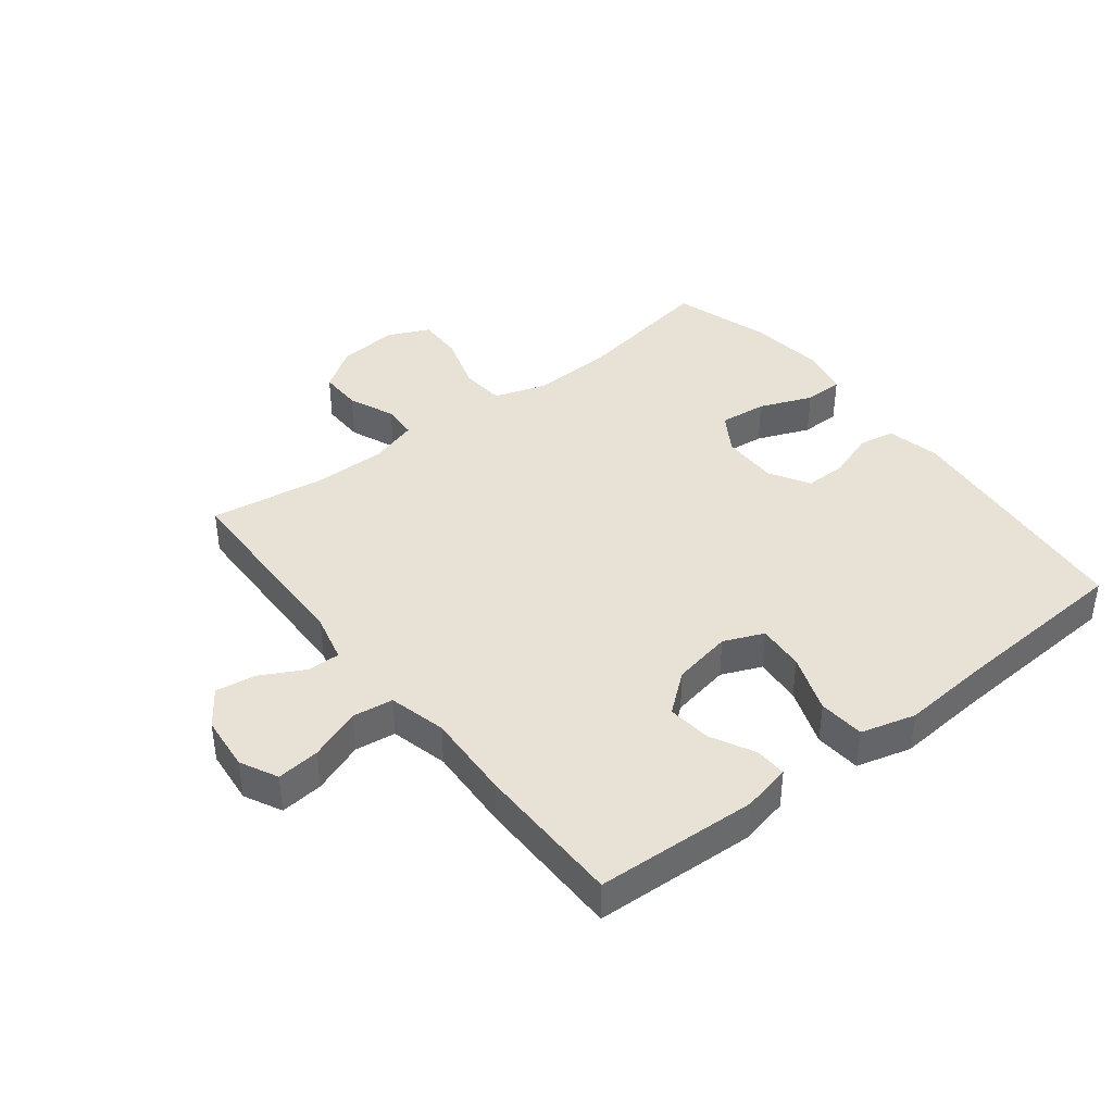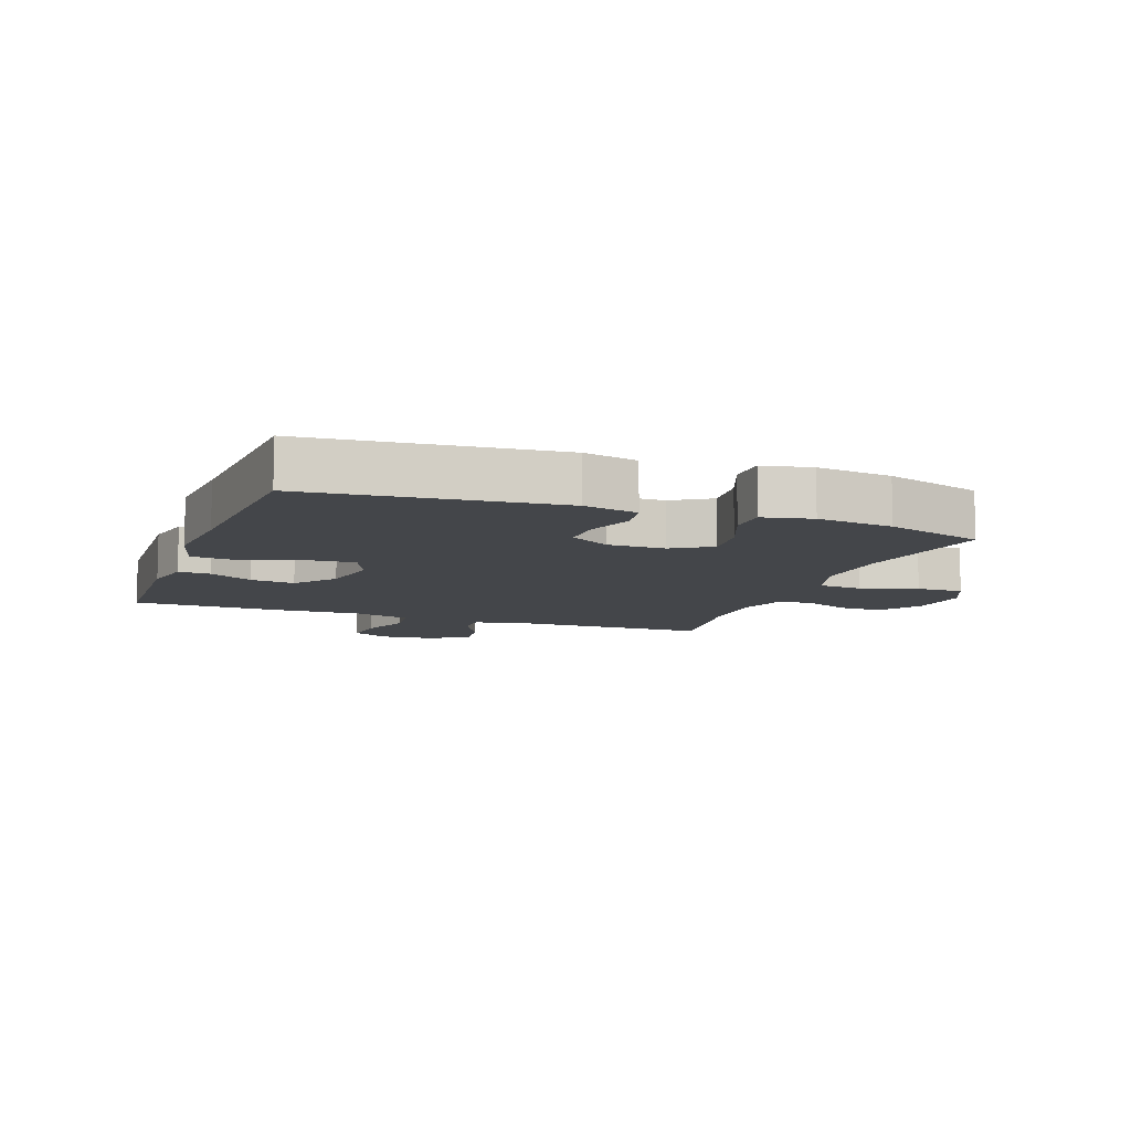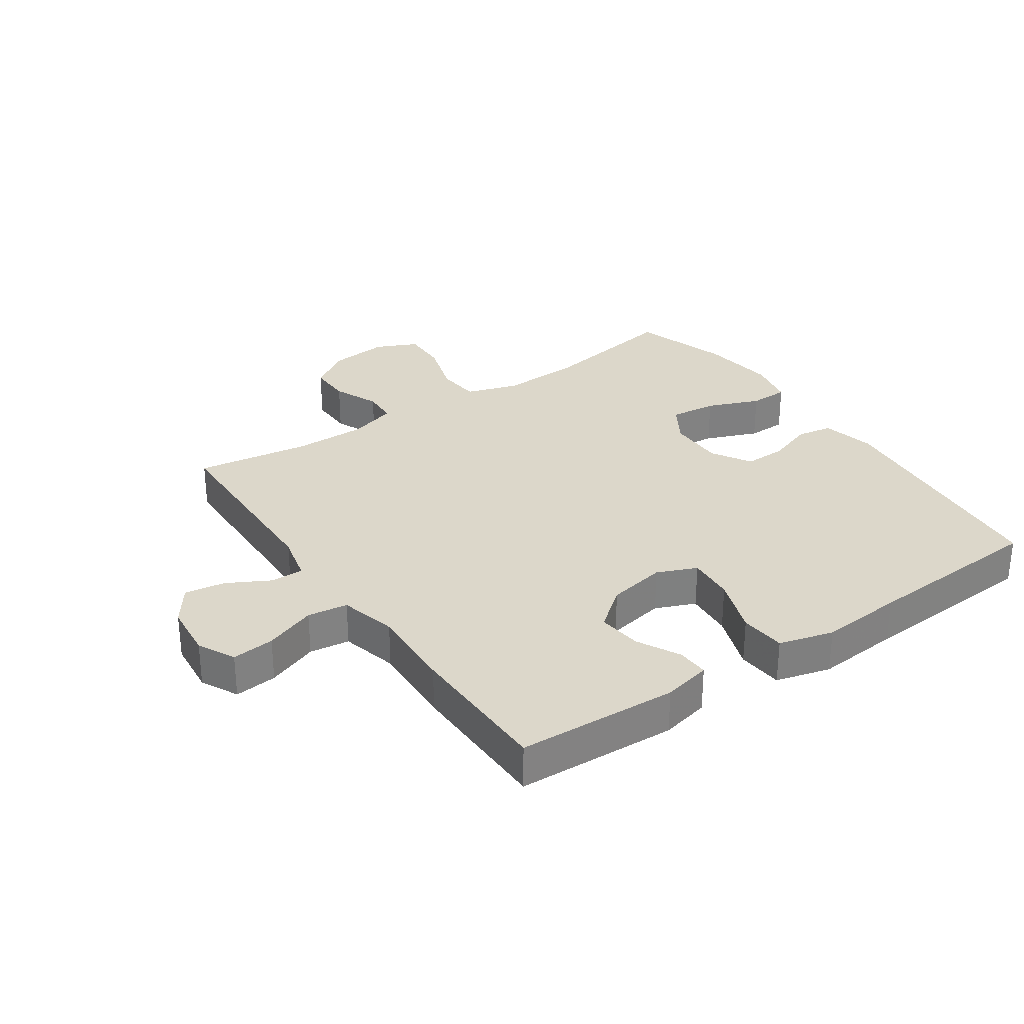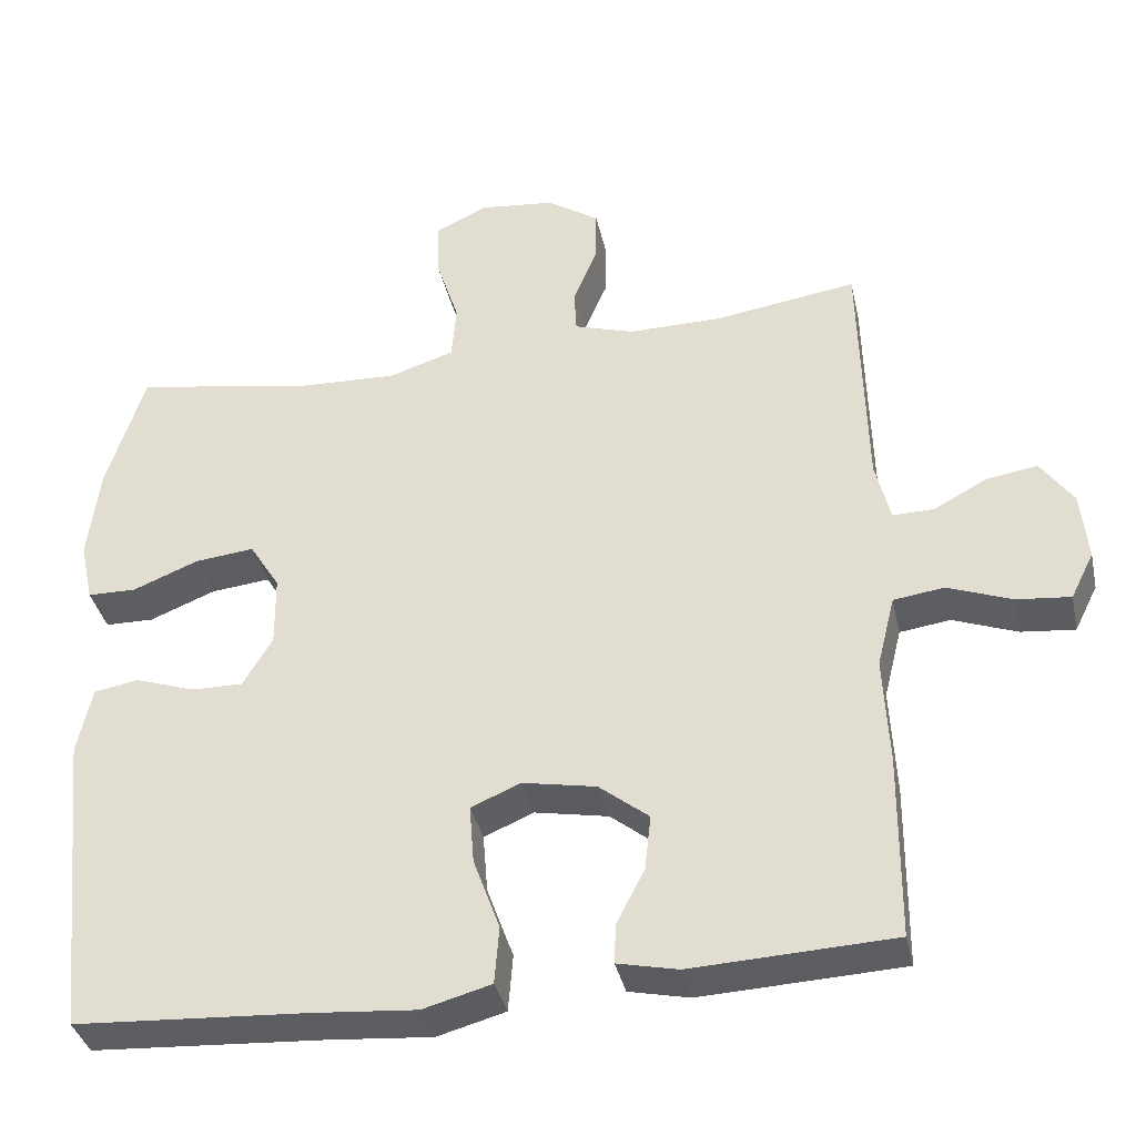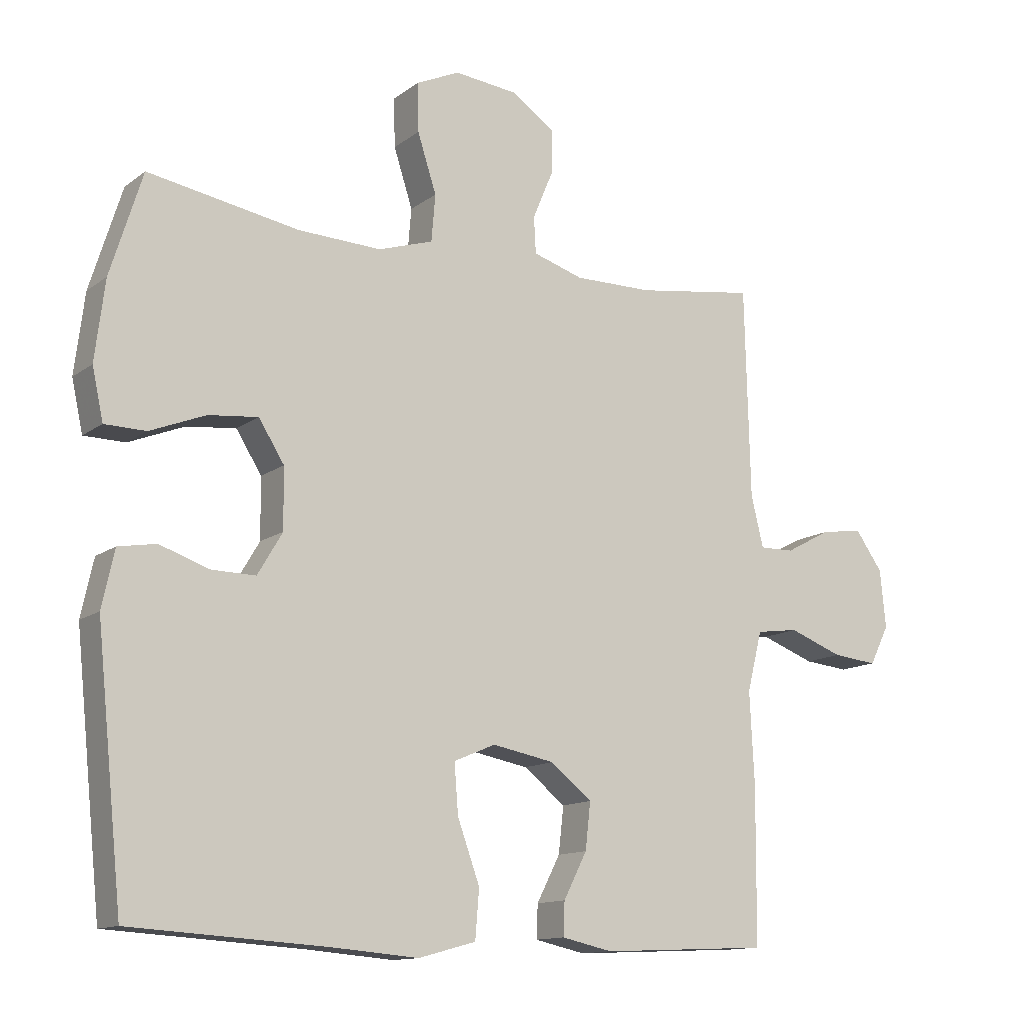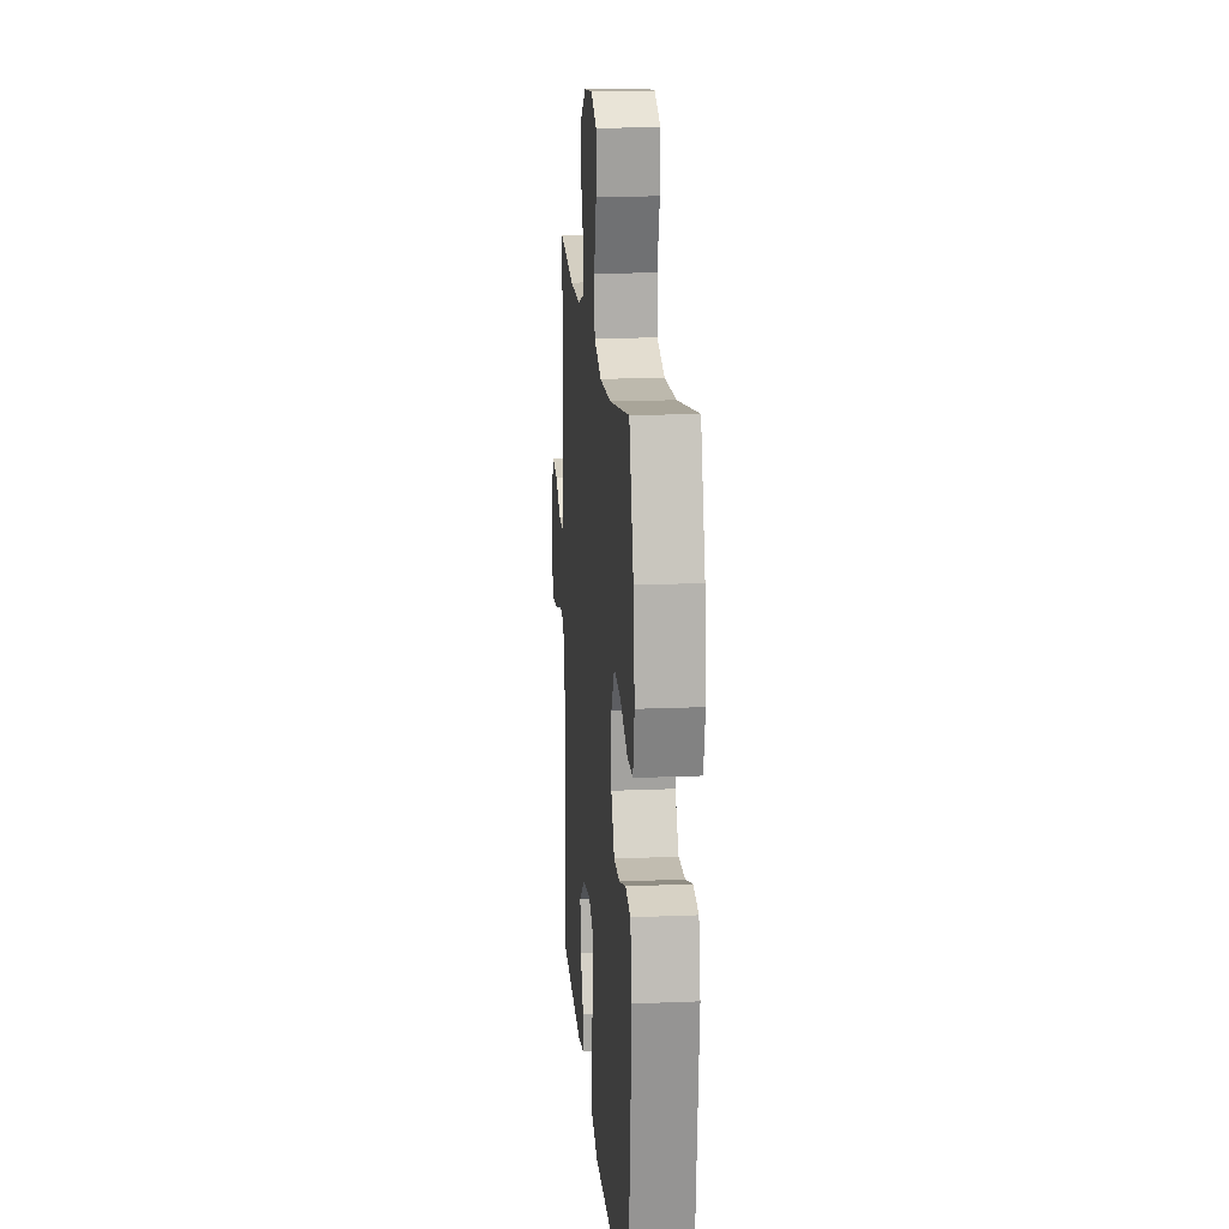
<metadata>
{"format":"obj","ext":"obj","renderer":"f3d","projection":"perspective","resolution":1024,"background":"white","views":[{"elev":40.4,"azim":142.0,"up":"+Y"},{"elev":-9.5,"azim":-110.3,"up":"+Y"},{"elev":30.4,"azim":145.5,"up":"+Y"},{"elev":-36.8,"azim":12.3,"up":"+Z"},{"elev":-12.9,"azim":-31.8,"up":"+Z"},{"elev":17.3,"azim":-94.7,"up":"+Z"}]}
</metadata>
<code>
v 0.5 0.07 0.5
v 0.508 0.07 0.178
v 0.527 0.07 0.1
v 0.58 0.07 0.101
v 0.649 0.07 0.138
v 0.714 0.07 0.148
v 0.756 0.07 0.089
v 0.765 0.07 0
v 0.735 0.07 -0.06
v 0.666 0.07 -0.053
v 0.583 0.07 -0.022
v 0.518 0.07 -0.031
v 0.495 0.07 -0.123
v 0.502 0.07 -0.262
v 0.5 0.07 -0.5
v 0.241 0.07 -0.512
v 0.163 0.07 -0.495
v 0.165 0.07 -0.444
v 0.201 0.07 -0.374
v 0.209 0.07 -0.303
v 0.145 0.07 -0.252
v 0.05 0.07 -0.234
v -0.014 0.07 -0.261
v -0.008 0.07 -0.337
v 0.026 0.07 -0.431
v 0.02 0.07 -0.505
v -0.068 0.07 -0.529
v -0.203 0.07 -0.518
v -0.5 0.07 -0.5
v -0.541 0.07 -0.104
v -0.522 0.07 -0.017
v -0.464 0.07 -0.007
v -0.388 0.07 -0.033
v -0.321 0.07 -0.034
v -0.283 0.07 0.03
v -0.284 0.07 0.122
v -0.323 0.07 0.184
v -0.399 0.07 0.176
v -0.484 0.07 0.142
v -0.547 0.07 0.143
v -0.564 0.07 0.221
v -0.549 0.07 0.343
v -0.5 0.07 0.5
v -0.269 0.07 0.46
v -0.141 0.07 0.455
v -0.057 0.07 0.482
v -0.051 0.07 0.554
v -0.08 0.07 0.644
v -0.082 0.07 0.719
v -0.015 0.07 0.75
v 0.082 0.07 0.74
v 0.149 0.07 0.695
v 0.148 0.07 0.626
v 0.117 0.07 0.552
v 0.12 0.07 0.496
v 0.197 0.07 0.472
v 0.317 0.07 0.473
v 0.5 0 0.5
v 0.508 0 0.178
v 0.527 0 0.1
v 0.58 0 0.101
v 0.649 0 0.138
v 0.714 0 0.148
v 0.756 0 0.089
v 0.765 0 0
v 0.735 0 -0.06
v 0.666 0 -0.053
v 0.583 0 -0.022
v 0.518 0 -0.031
v 0.495 0 -0.123
v 0.502 0 -0.262
v 0.5 0 -0.5
v 0.241 0 -0.512
v 0.163 0 -0.495
v 0.165 0 -0.444
v 0.201 0 -0.374
v 0.209 0 -0.303
v 0.145 0 -0.252
v 0.05 0 -0.234
v -0.014 0 -0.261
v -0.008 0 -0.337
v 0.026 0 -0.431
v 0.02 0 -0.505
v -0.068 0 -0.529
v -0.203 0 -0.518
v -0.5 0 -0.5
v -0.541 0 -0.104
v -0.522 0 -0.017
v -0.464 0 -0.007
v -0.388 0 -0.033
v -0.321 0 -0.034
v -0.283 0 0.03
v -0.284 0 0.122
v -0.323 0 0.184
v -0.399 0 0.176
v -0.484 0 0.142
v -0.547 0 0.143
v -0.564 0 0.221
v -0.549 0 0.343
v -0.5 0 0.5
v -0.269 0 0.46
v -0.141 0 0.455
v -0.057 0 0.482
v -0.051 0 0.554
v -0.08 0 0.644
v -0.082 0 0.719
v -0.015 0 0.75
v 0.082 0 0.74
v 0.149 0 0.695
v 0.148 0 0.626
v 0.117 0 0.552
v 0.12 0 0.496
v 0.197 0 0.472
v 0.317 0 0.473
f 51 52 53 54
f 51 54 55
f 50 51 55
f 47 48 49 50
f 46 47 50 55
f 45 46 55 56
f 41 42 43 44
f 41 44 45
f 38 39 40 41
f 37 38 41 45
f 36 37 45 56
f 30 31 32 33
f 28 29 30 33
f 28 33 34
f 27 28 34 35
f 24 25 26 27
f 23 24 27 35
f 16 17 18 19
f 16 19 20
f 13 14 15 16
f 12 13 16 20
f 8 9 10 11
f 6 7 8 11
f 4 5 6 11
f 3 4 11 12
f 2 3 12 20
f 57 1 2 20
f 22 23 35 36
f 21 22 36 56
f 20 21 56 57
f 111 110 109 108
f 112 111 108
f 112 108 107
f 107 106 105 104
f 112 107 104 103
f 113 112 103 102
f 101 100 99 98
f 102 101 98
f 98 97 96 95
f 102 98 95 94
f 113 102 94 93
f 90 89 88 87
f 90 87 86 85
f 91 90 85
f 92 91 85 84
f 84 83 82 81
f 92 84 81 80
f 76 75 74 73
f 77 76 73
f 73 72 71 70
f 77 73 70 69
f 68 67 66 65
f 68 65 64 63
f 68 63 62 61
f 69 68 61 60
f 77 69 60 59
f 77 59 58 114
f 93 92 80 79
f 113 93 79 78
f 114 113 78 77
f 1 58 59 2
f 2 59 60 3
f 3 60 61 4
f 4 61 62 5
f 5 62 63 6
f 6 63 64 7
f 7 64 65 8
f 8 65 66 9
f 9 66 67 10
f 10 67 68 11
f 11 68 69 12
f 12 69 70 13
f 13 70 71 14
f 14 71 72 15
f 15 72 73 16
f 16 73 74 17
f 17 74 75 18
f 18 75 76 19
f 19 76 77 20
f 20 77 78 21
f 21 78 79 22
f 22 79 80 23
f 23 80 81 24
f 24 81 82 25
f 25 82 83 26
f 26 83 84 27
f 27 84 85 28
f 28 85 86 29
f 29 86 87 30
f 30 87 88 31
f 31 88 89 32
f 32 89 90 33
f 33 90 91 34
f 34 91 92 35
f 35 92 93 36
f 36 93 94 37
f 37 94 95 38
f 38 95 96 39
f 39 96 97 40
f 40 97 98 41
f 41 98 99 42
f 42 99 100 43
f 43 100 101 44
f 44 101 102 45
f 45 102 103 46
f 46 103 104 47
f 47 104 105 48
f 48 105 106 49
f 49 106 107 50
f 50 107 108 51
f 51 108 109 52
f 52 109 110 53
f 53 110 111 54
f 54 111 112 55
f 55 112 113 56
f 56 113 114 57
f 57 114 58 1

</code>
